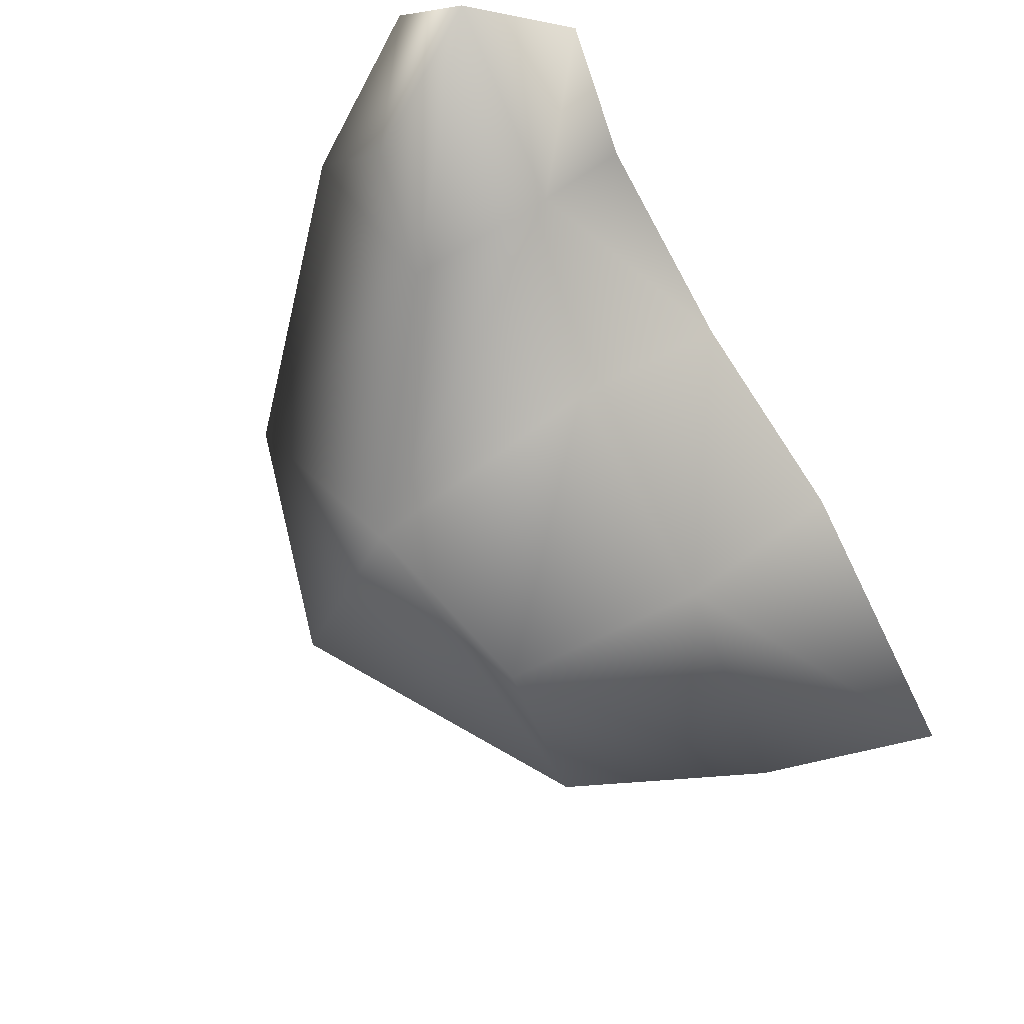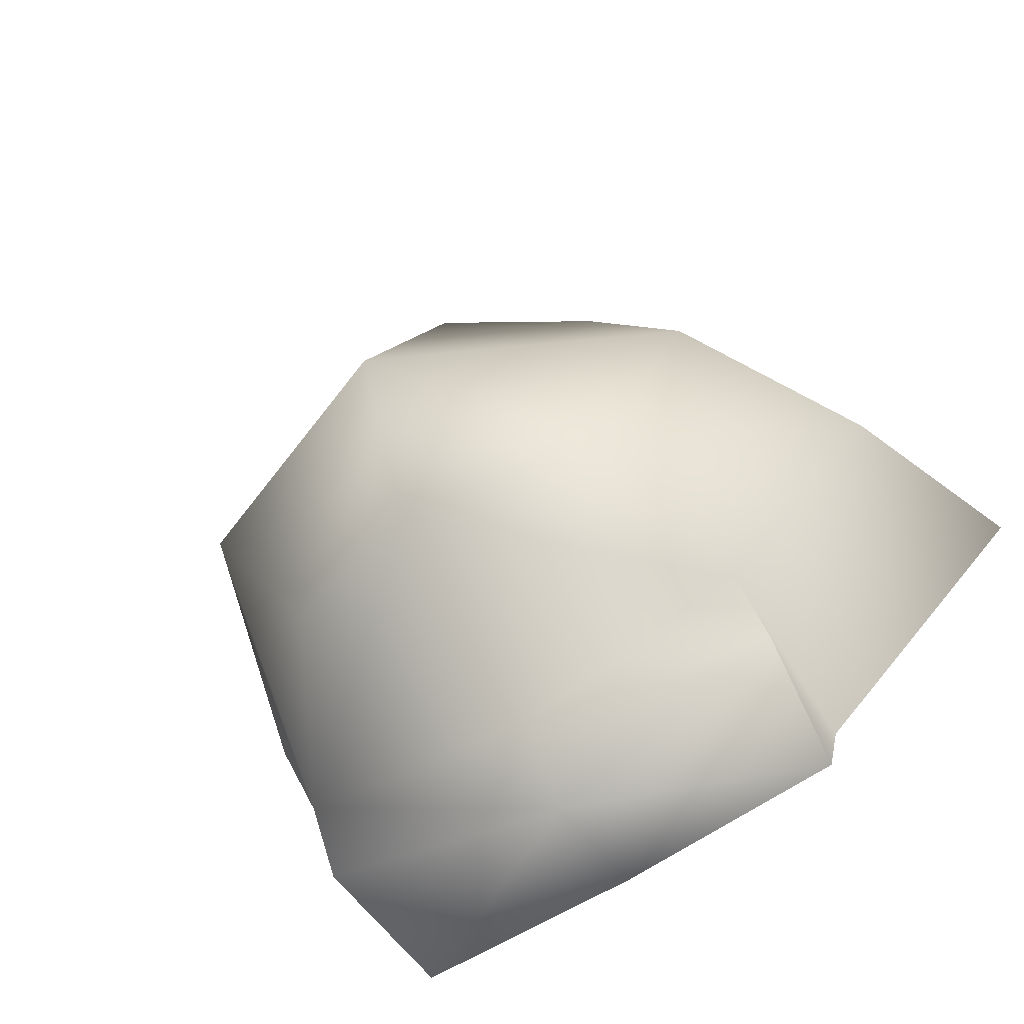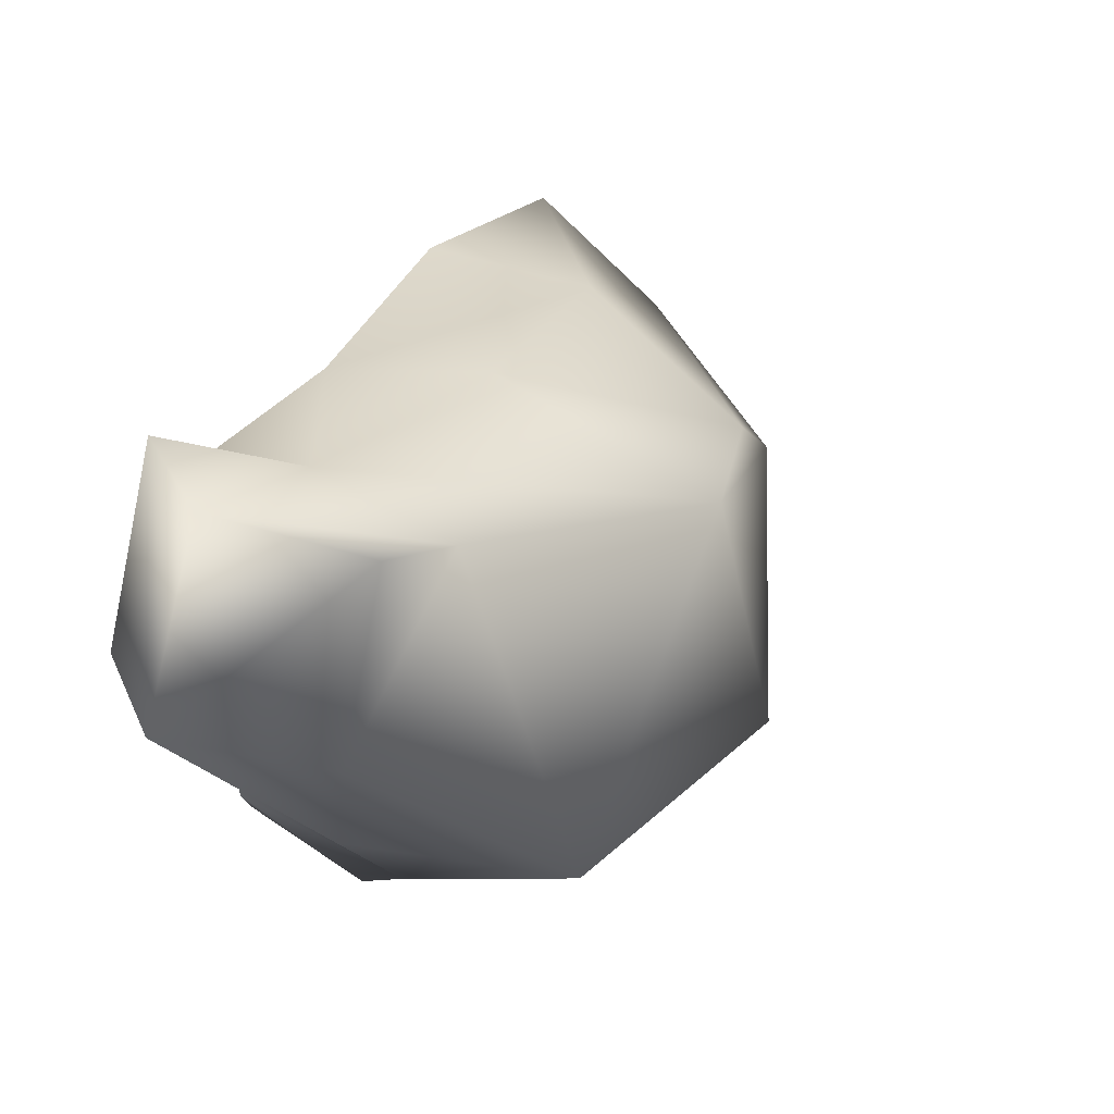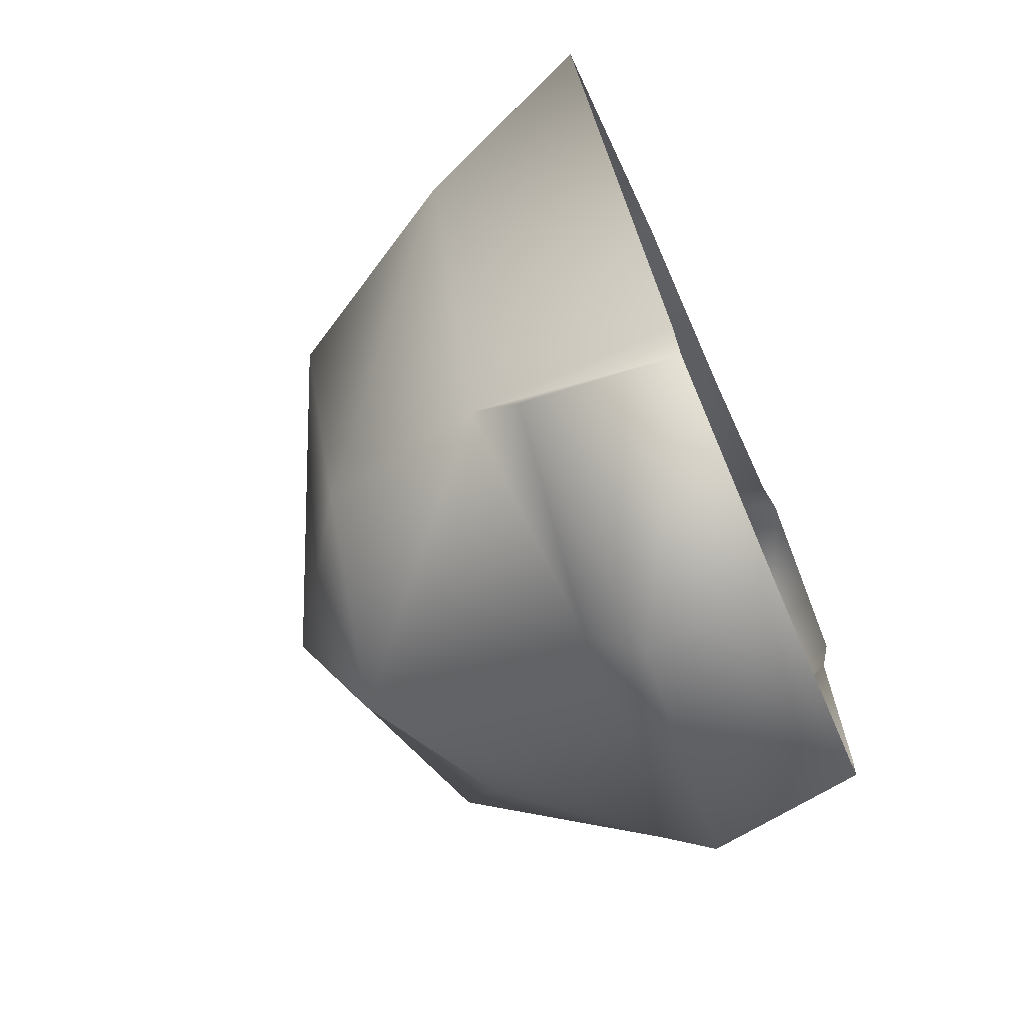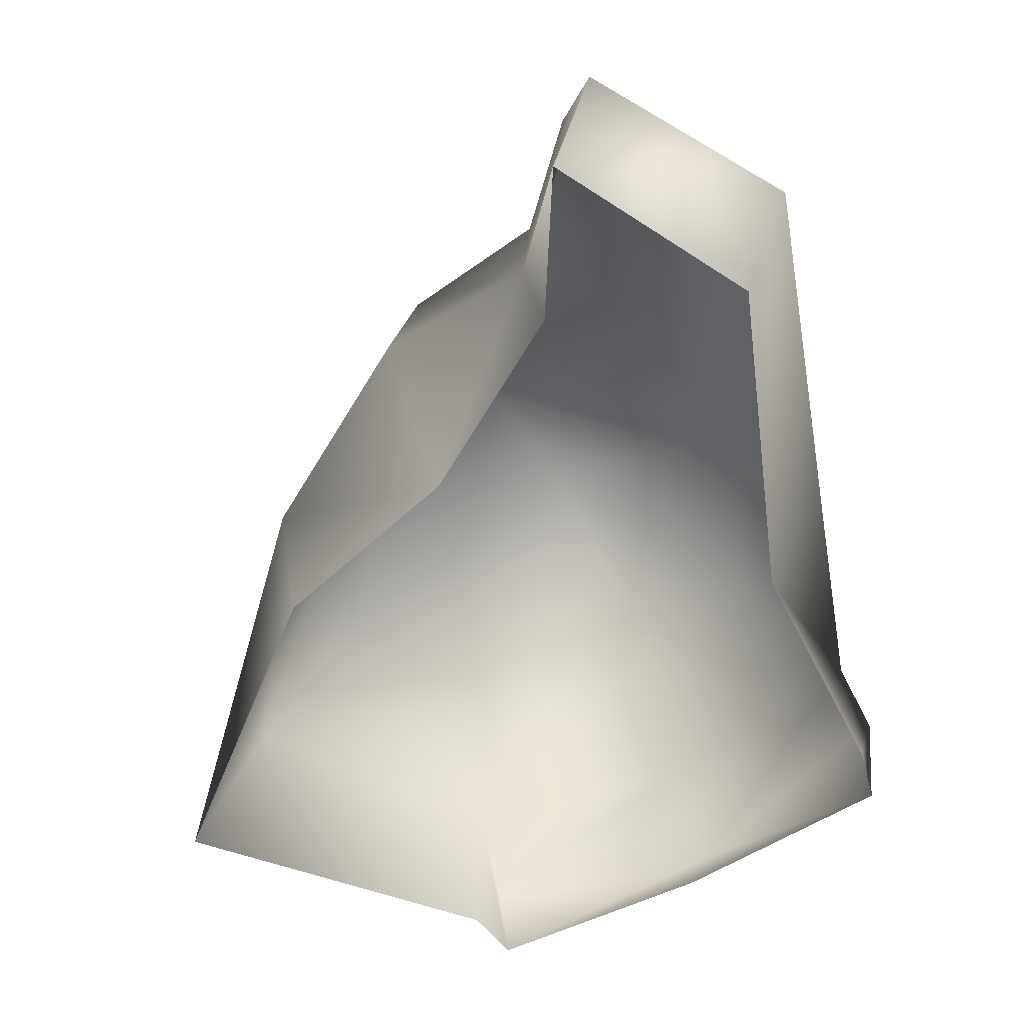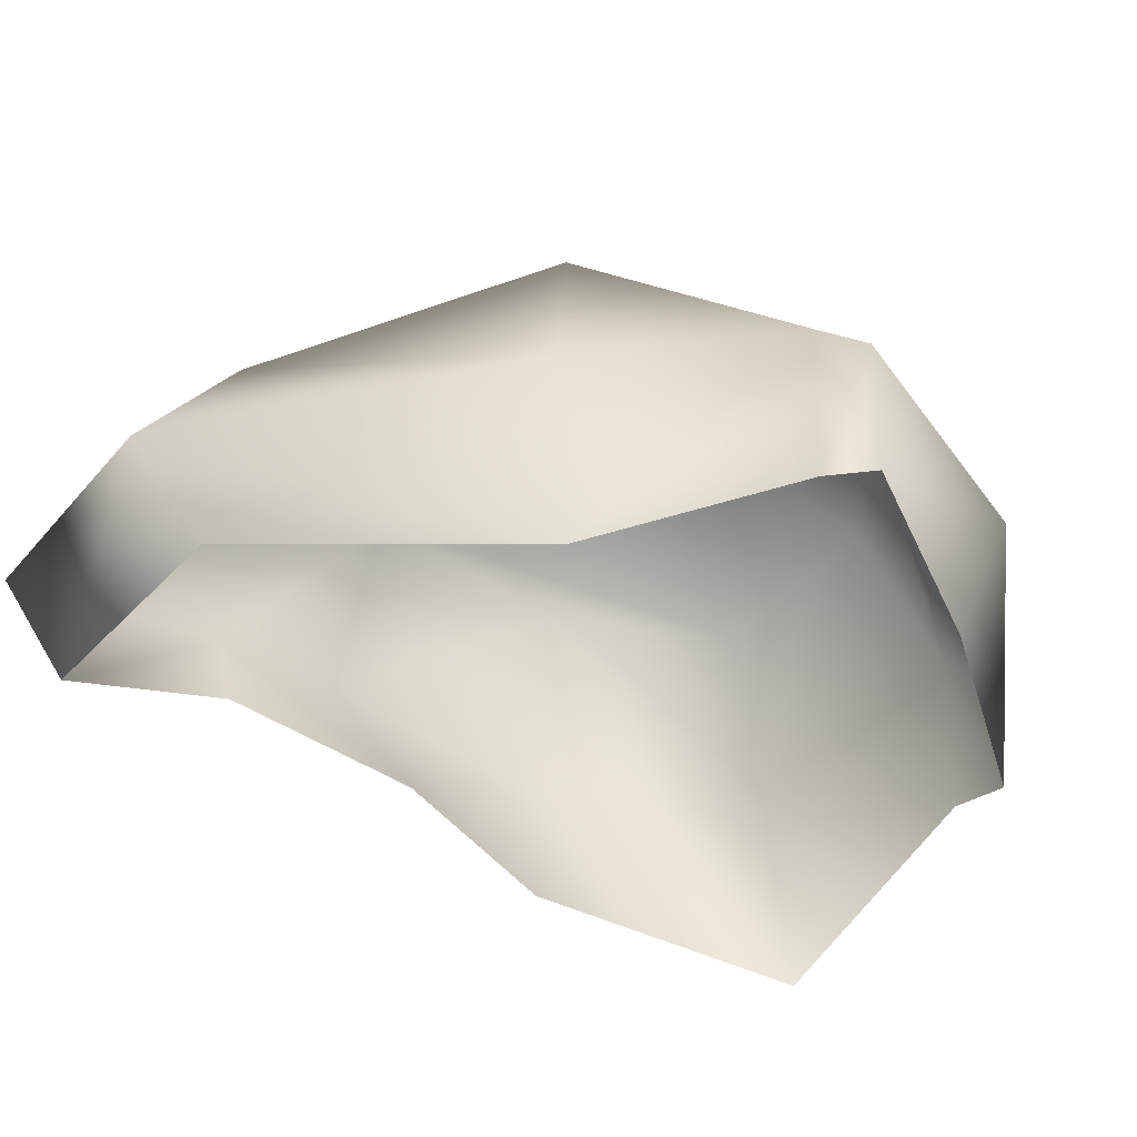
<metadata>
{"format":"obj","ext":"obj","renderer":"f3d","projection":"perspective","resolution":1024,"background":"white","views":[{"elev":71.7,"azim":-124.3,"up":"+Z"},{"elev":-68.4,"azim":-148.4,"up":"+Z"},{"elev":61.1,"azim":117.7,"up":"+Z"},{"elev":-70.5,"azim":-67.0,"up":"+Z"},{"elev":-64.8,"azim":27.3,"up":"+Y"},{"elev":-45.6,"azim":110.4,"up":"+Y"}]}
</metadata>
<code>
v -0.9469 0 0.864
v -0.8152 1.547 0.7625
v 1.015 0.9506 2.051
v 0.9986 0 2.145
v -1 0 -0.9999
v -0.8152 1.547 -0.7625
v 0.6811 1.477 -0.6811
v 1 0 -0.9998
v 1 0 -1.3e-05
v 1 1.738 0
v -1.219 1.524 0
v -1.969 0 0.000454
v 0 2.116 0
v 0 1.738 -1
v -0.1365 1.746 1.339
v -0.0907 0 1.093
v 0.002682 0.7809 -1.168
v -0.1442 0.7456 1.526
v -1.675 0.738 0
v 1.301 0.7558 -0.08028
v 1 0.8448 -1.033
v -1 0.8448 -1.033
v 1.263 0.3777 2.316
v -1 0.738 1
v 0.6441 1.035 1.647
v 1.48 0.996 1.226
v 0.6644 0 1.566
v 1.48 0 1.289
v 0.618 0.4008 1.673
v 1.782 0.3754 1.484
v -3.3e-05 0 -1.276
v 0.002681 0.5437 -1.528
v -0.9503 0 -1.222
v -1.022 0.6335 -1.257
v 1.022 0.6331 -1.257
v 0.9505 0 -1.221
f 1 16 24
f 2 18 15
f 2 19 24
f 3 25 23
f 3 30 26
f 4 29 27
f 4 30 23
f 5 19 22
f 6 13 14
f 6 19 11
f 7 10 21
f 7 14 13 10
f 8 21 9
f 8 36 35 21
f 9 21 20
f 9 30 28
f 10 25 26
f 10 26 20
f 11 13 6
f 11 15 13
f 11 19 2
f 12 19 5
f 12 24 19
f 13 15 10
f 14 21 17
f 14 22 6
f 15 11 2
f 15 29 25
f 16 29 18
f 17 22 14
f 17 34 22
f 18 24 16
f 18 29 15
f 20 21 10
f 20 26 30
f 20 30 9
f 21 14 7
f 21 32 17
f 22 19 6
f 22 33 5
f 23 25 29
f 23 29 4
f 23 30 3
f 24 12 1
f 24 18 2
f 25 10 15
f 26 25 3
f 27 29 16
f 28 30 4
f 31 33 32
f 32 34 17
f 32 36 31
f 34 32 33
f 34 33 22
f 35 32 21
f 35 36 32

</code>
